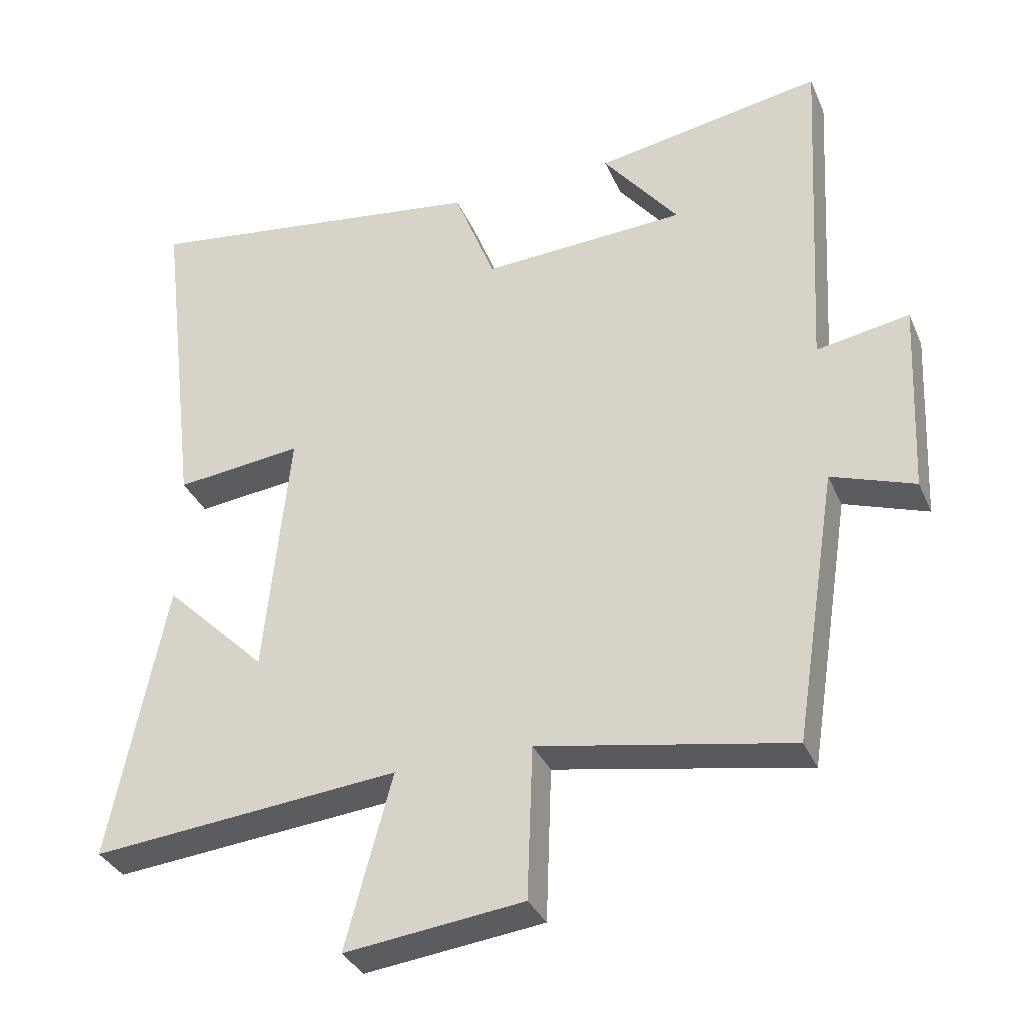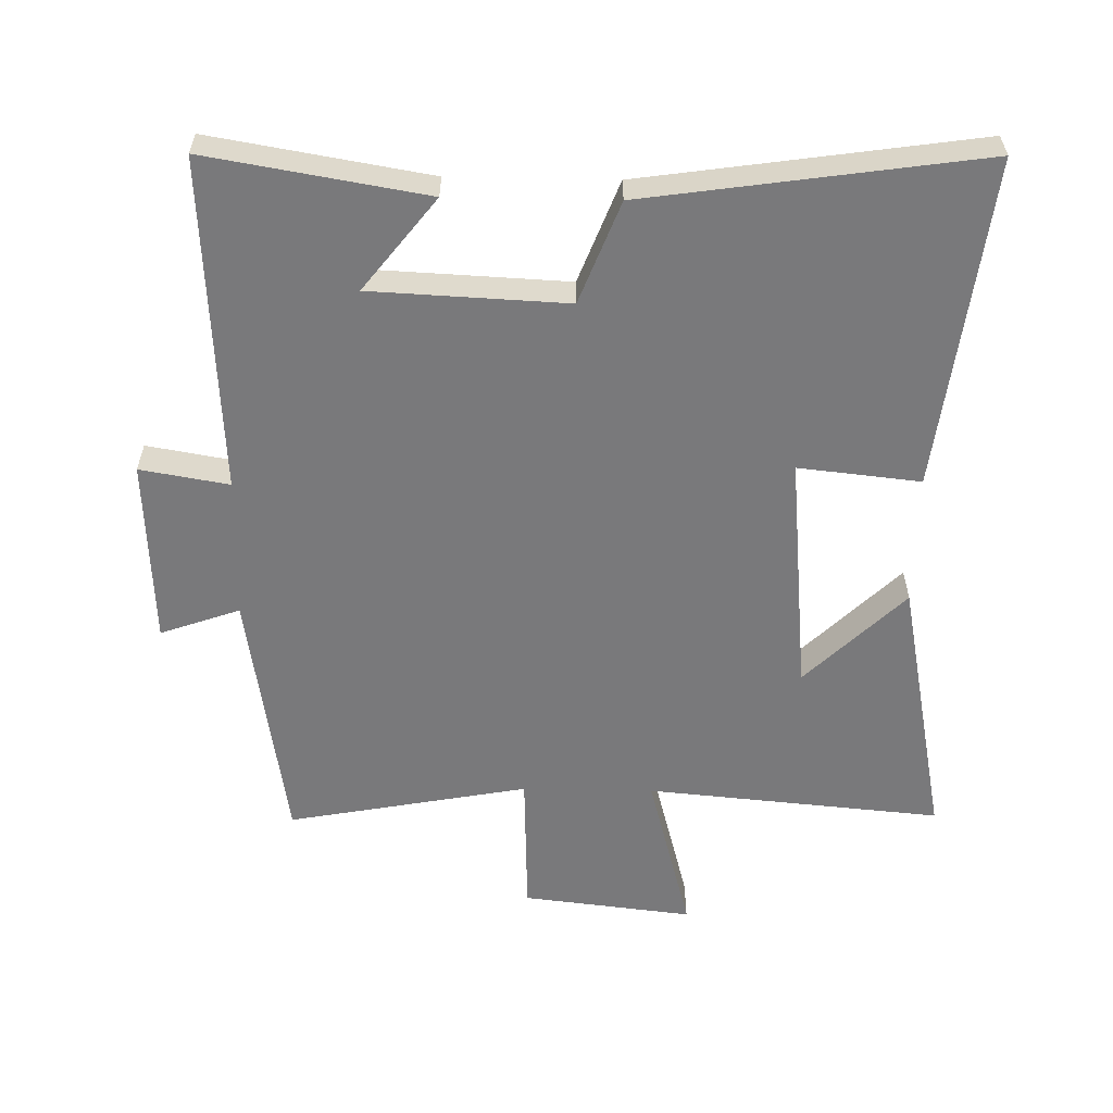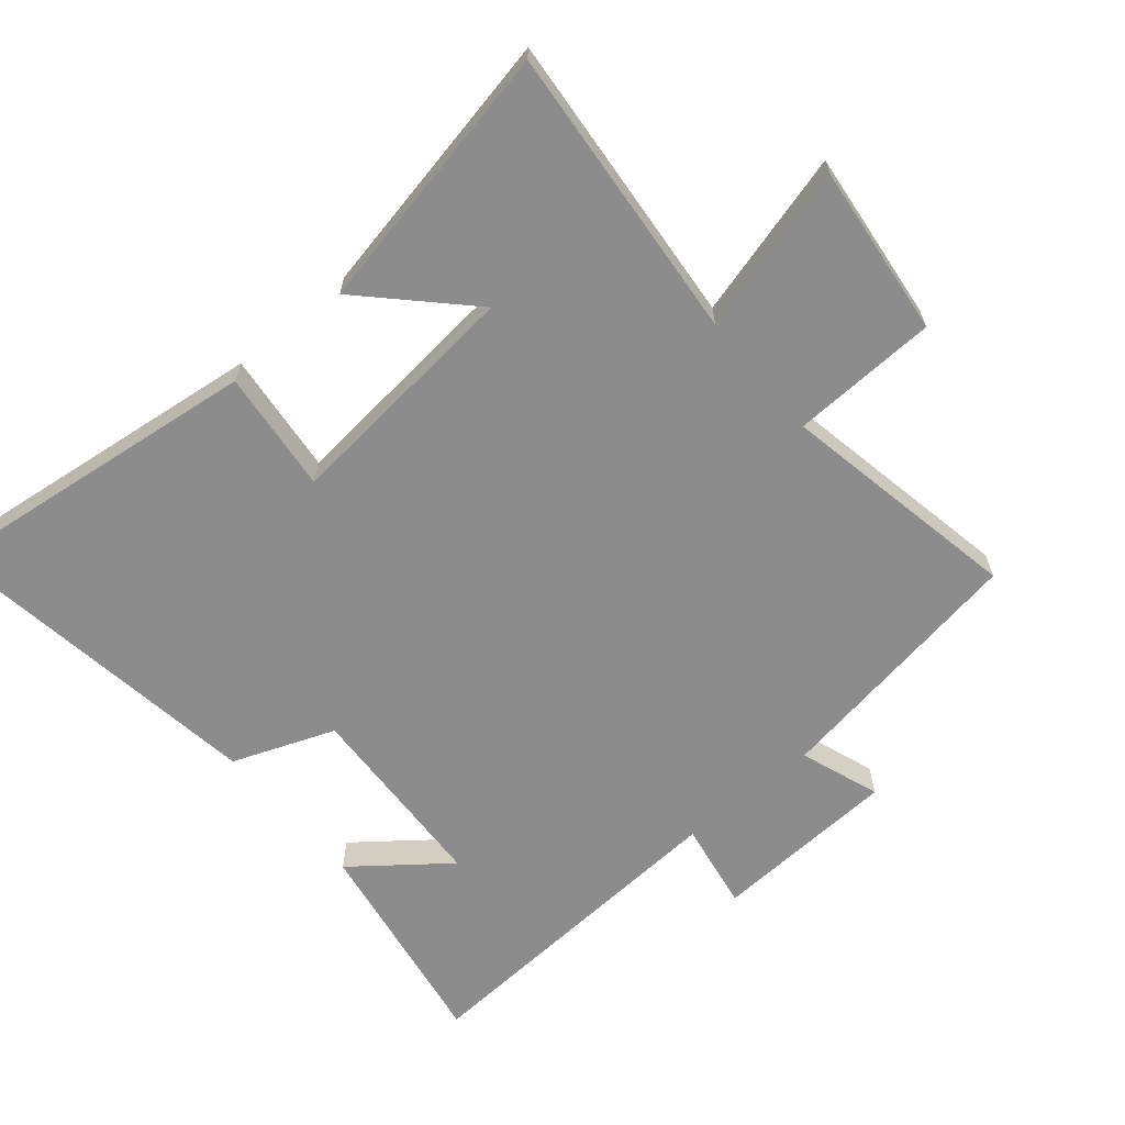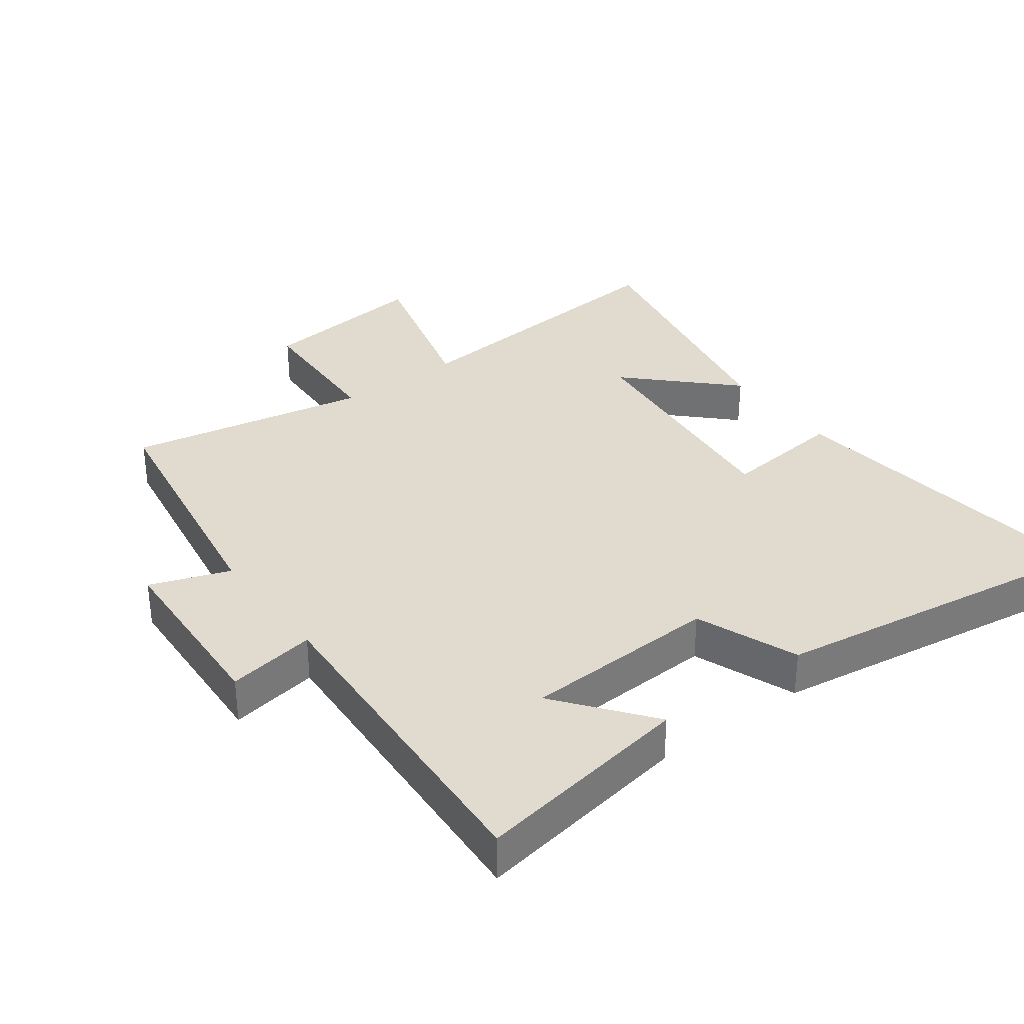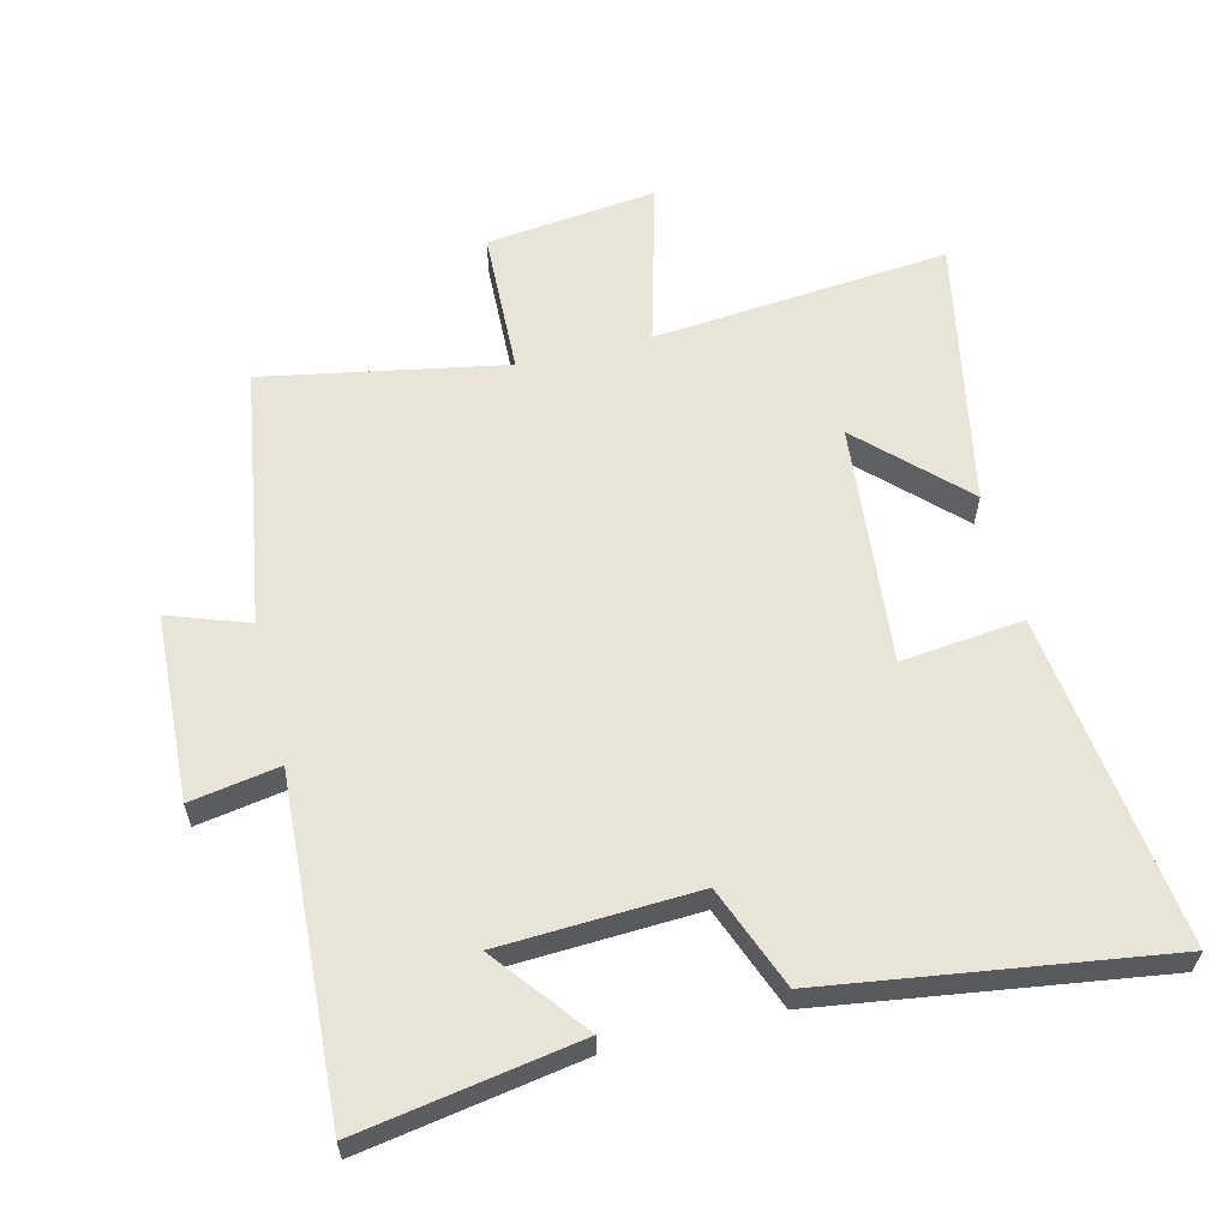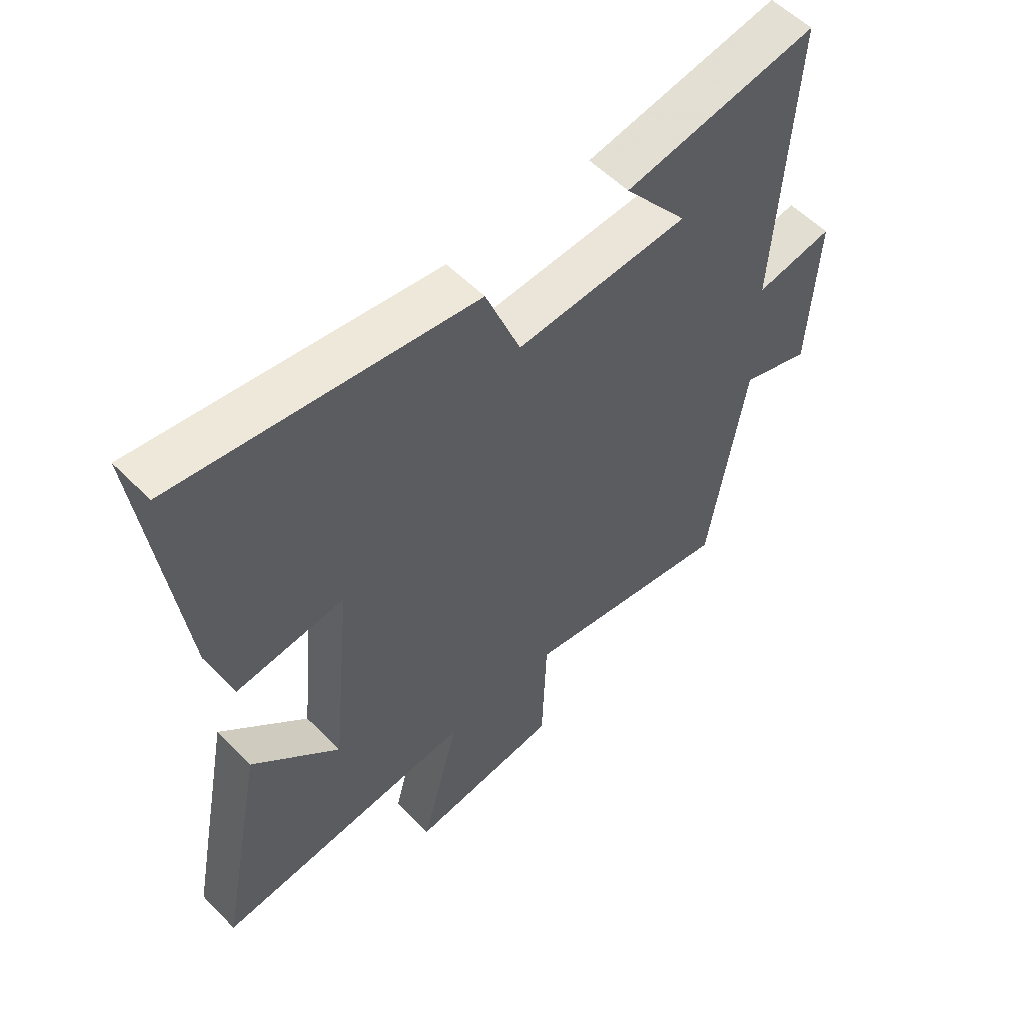
<metadata>
{"format":"obj","ext":"obj","renderer":"f3d","projection":"perspective","resolution":1024,"background":"white","views":[{"elev":-34.4,"azim":-158.6,"up":"+Z"},{"elev":-57.9,"azim":-1.1,"up":"+Y"},{"elev":-64.3,"azim":130.1,"up":"+Y"},{"elev":33.6,"azim":-36.5,"up":"+Y"},{"elev":60.0,"azim":-13.9,"up":"+Y"},{"elev":56.0,"azim":136.4,"up":"+Z"}]}
</metadata>
<code>
v 0.581 0.07 -0.541
v 0.13 0.07 -0.5
v 0.198 0.07 -0.753
v -0.062 0.07 -0.723
v -0.07 0.07 -0.5
v -0.437 0.07 -0.569
v -0.5 0.07 -0.172
v -0.621 0.07 -0.215
v -0.635 0.07 0.069
v -0.5 0.07 0.046
v -0.529 0.07 0.556
v -0.196 0.07 0.5
v -0.306 0.07 0.359
v -0.008 0.07 0.345
v 0.052 0.07 0.5
v 0.562 0.07 0.574
v 0.5 0.07 0.07
v 0.314 0.07 0.09
v 0.35 0.07 -0.278
v 0.5 0.07 -0.13
v 0.581 0 -0.541
v 0.13 0 -0.5
v 0.198 0 -0.753
v -0.062 0 -0.723
v -0.07 0 -0.5
v -0.437 0 -0.569
v -0.5 0 -0.172
v -0.621 0 -0.215
v -0.635 0 0.069
v -0.5 0 0.046
v -0.529 0 0.556
v -0.196 0 0.5
v -0.306 0 0.359
v -0.008 0 0.345
v 0.052 0 0.5
v 0.562 0 0.574
v 0.5 0 0.07
v 0.314 0 0.09
v 0.35 0 -0.278
v 0.5 0 -0.13
f 19 20 1 2
f 18 19 2
f 15 16 17 18
f 14 15 18 2
f 13 14 2
f 11 12 13
f 10 11 13 2
f 7 8 9 10
f 5 6 7 10
f 5 10 2 3
f 3 4 5
f 22 21 40 39
f 22 39 38
f 38 37 36 35
f 22 38 35 34
f 22 34 33
f 33 32 31
f 22 33 31 30
f 30 29 28 27
f 30 27 26 25
f 23 22 30 25
f 25 24 23
f 1 21 22 2
f 2 22 23 3
f 3 23 24 4
f 4 24 25 5
f 5 25 26 6
f 6 26 27 7
f 7 27 28 8
f 8 28 29 9
f 9 29 30 10
f 10 30 31 11
f 11 31 32 12
f 12 32 33 13
f 13 33 34 14
f 14 34 35 15
f 15 35 36 16
f 16 36 37 17
f 17 37 38 18
f 18 38 39 19
f 19 39 40 20
f 20 40 21 1

</code>
